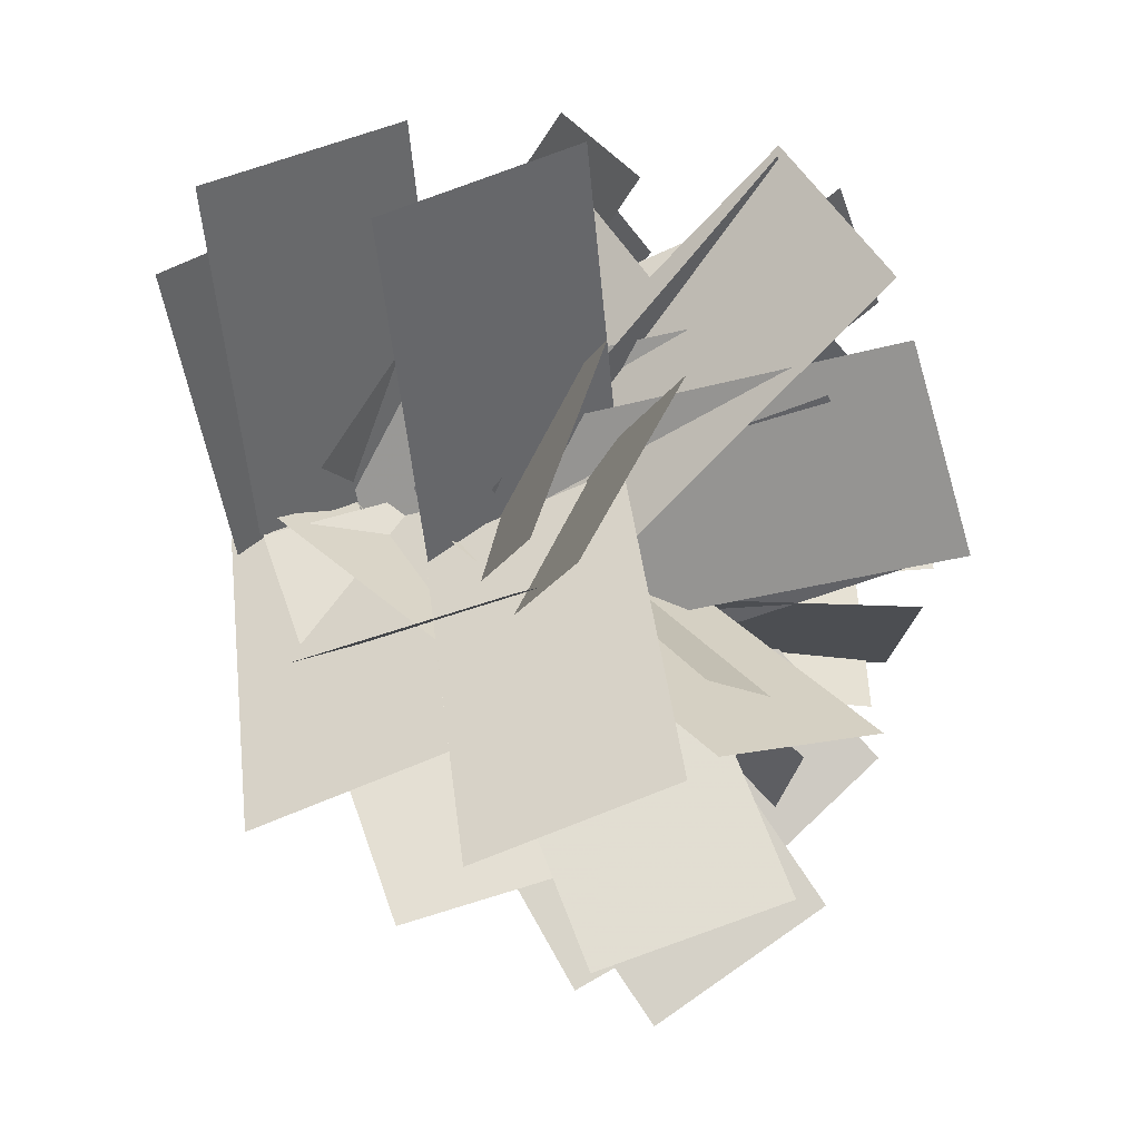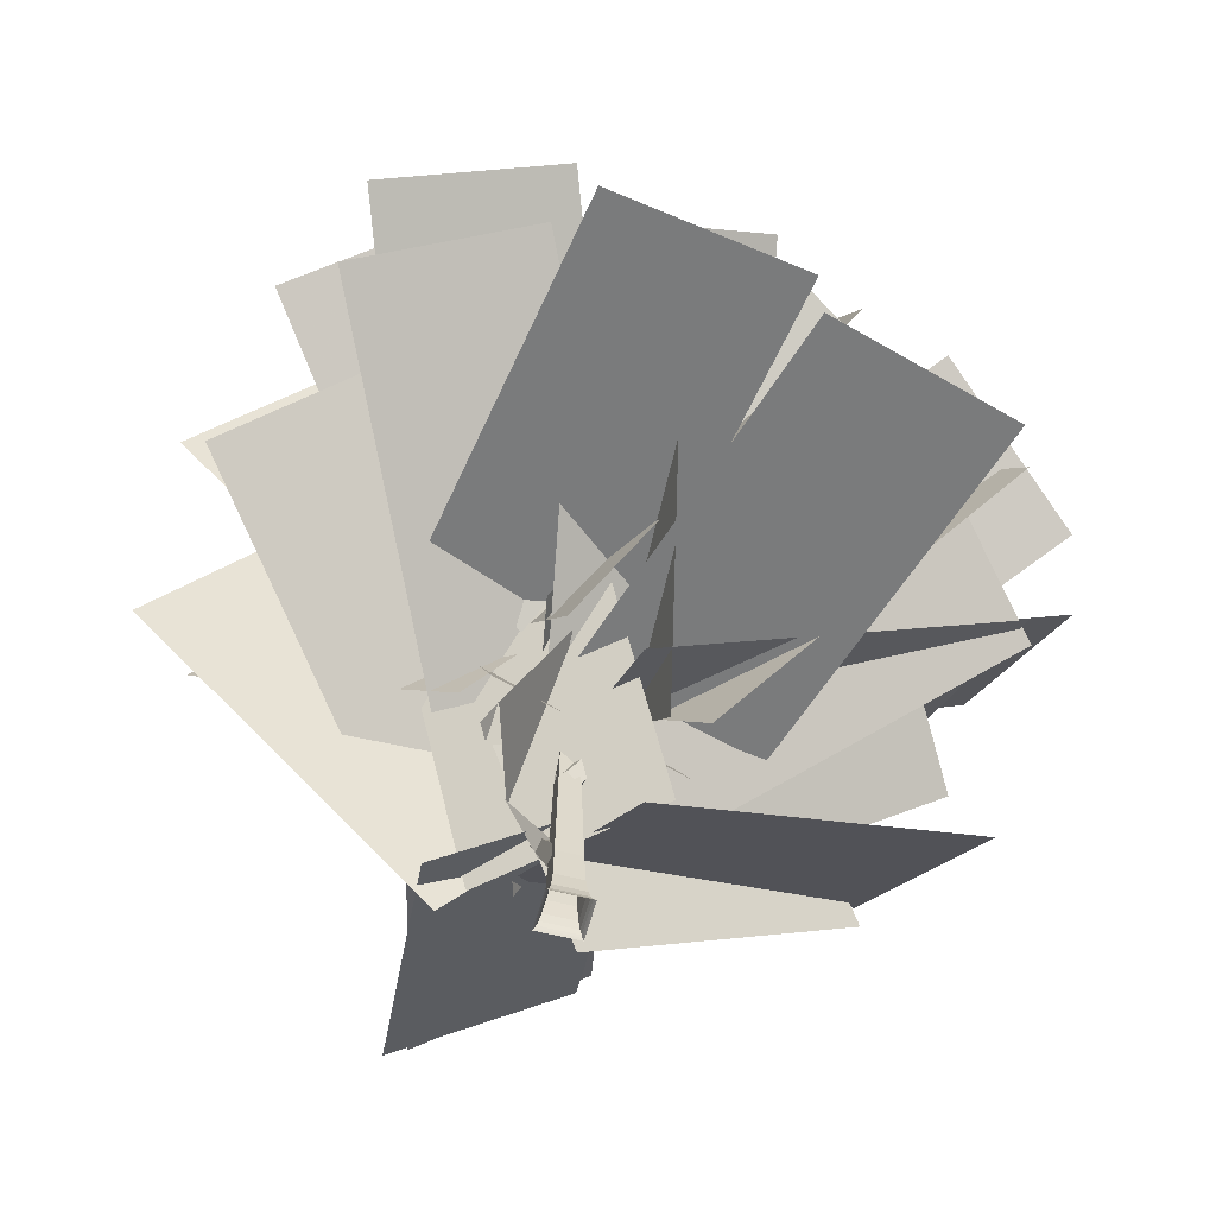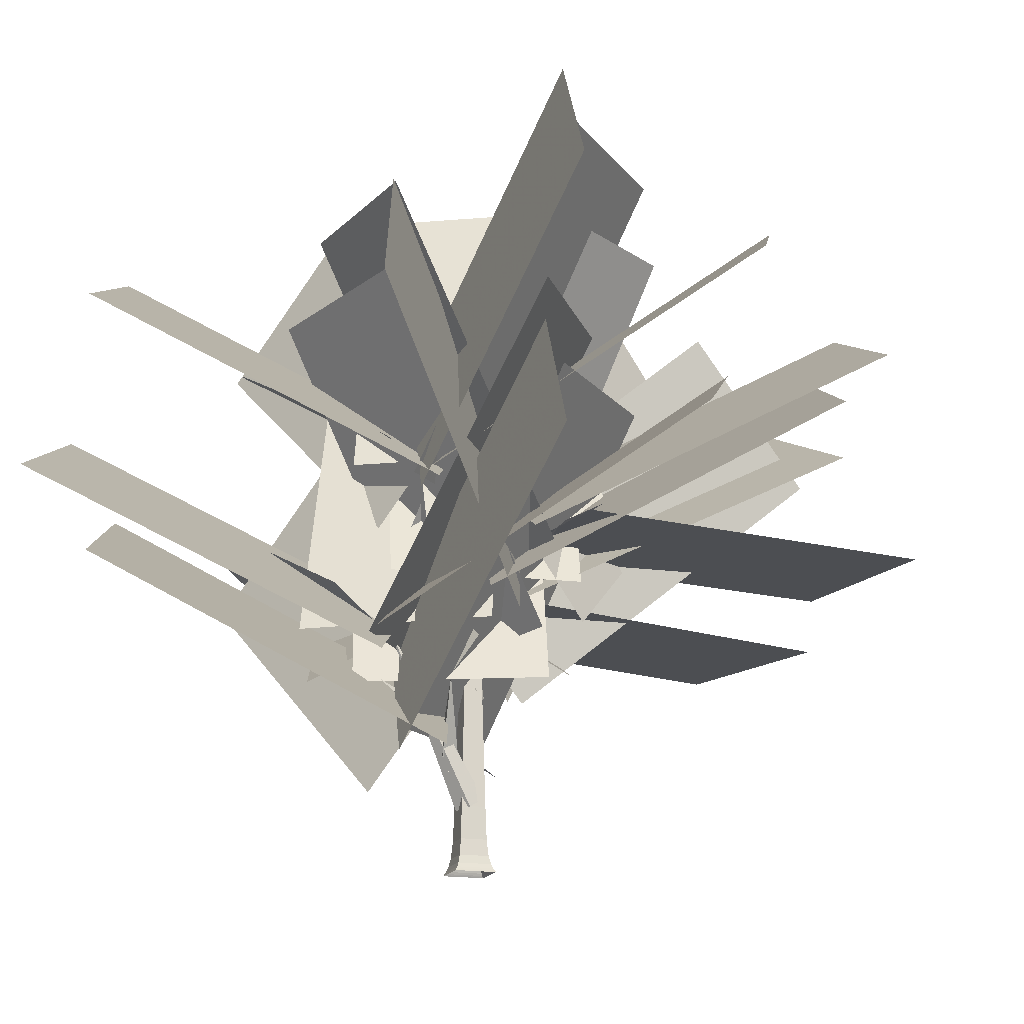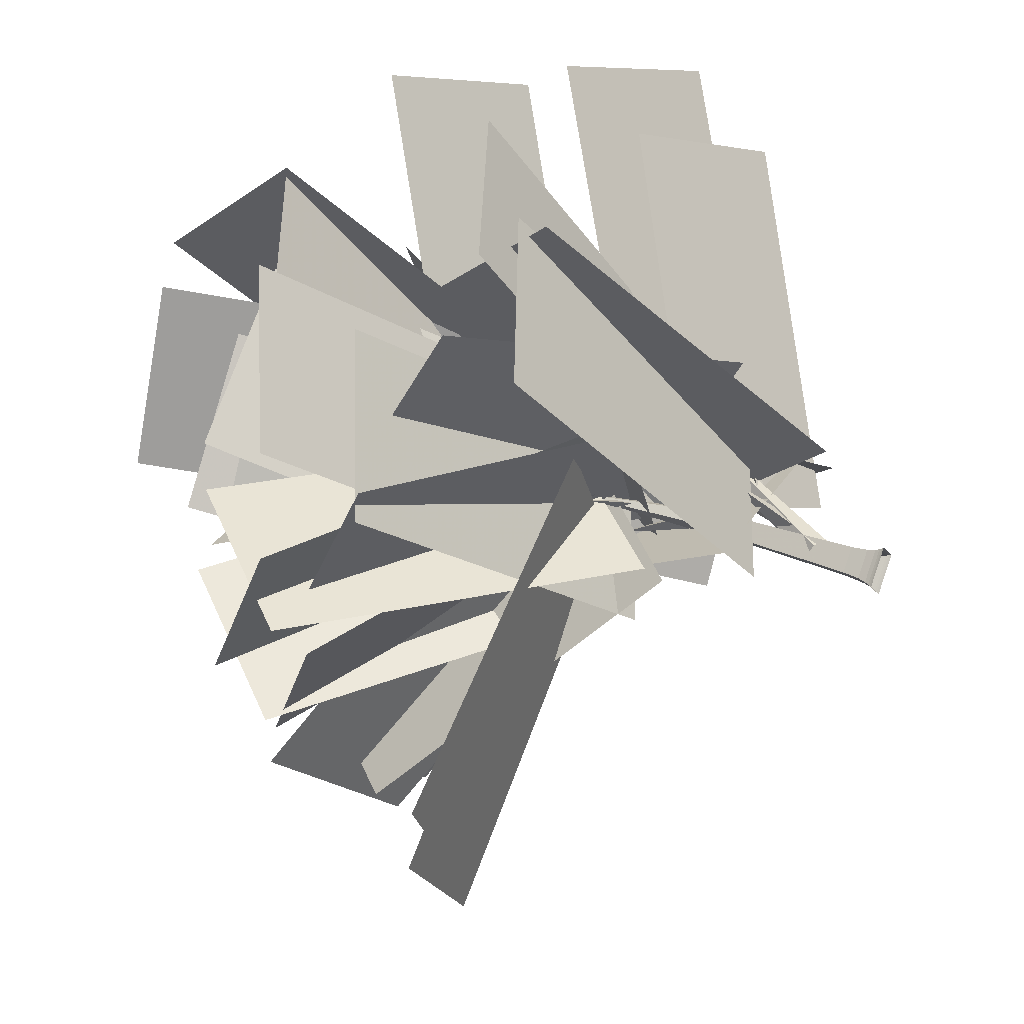
<metadata>
{"format":"obj","ext":"obj","renderer":"f3d","projection":"perspective","resolution":1024,"background":"white","views":[{"elev":0.1,"azim":137.5,"up":"+Z"},{"elev":-58.3,"azim":-149.8,"up":"+Y"},{"elev":-16.8,"azim":116.4,"up":"+Y"},{"elev":36.9,"azim":-63.4,"up":"+Z"}]}
</metadata>
<code>
v 0.07567 0 0
v 0 0 0.07567
v -0.07567 0 0
v -0 0 -0.07567
v 0.07504 0.00066 0
v 0 0.00066 0.07504
v -0.07504 0.00066 0
v -0 0.00066 -0.07504
v 0.07442 0.00132 0
v 0 0.00132 0.07442
v -0.07442 0.00132 0
v -0 0.00132 -0.07442
v 0.07322 0.00264 0
v 0 0.00264 0.07322
v -0.07322 0.00264 0
v -0 0.00264 -0.07322
v 0.07099 0.00527 0
v 0 0.00527 0.07099
v -0.07099 0.00527 0
v -0 0.00527 -0.07099
v 0.06711 0.01054 0
v 0 0.01054 0.06711
v -0.06711 0.01054 0
v -0 0.01054 -0.06711
v 0.0612 0.02109 0
v 0 0.02109 0.0612
v -0.0612 0.02109 0
v -0 0.02109 -0.0612
v 0.05419 0.04218 0
v 0 0.04218 0.05419
v -0.05419 0.04218 0
v -0 0.04218 -0.05419
v 0.04853 0.08436 0
v 0 0.08436 0.04853
v -0.04853 0.08436 0
v -0 0.08436 -0.04853
v 0.04471 0.1687 0
v 0 0.1687 0.04471
v -0.04471 0.1687 0
v -0 0.1687 -0.04471
v 0.0388 0.3374 0
v 0 0.3374 0.0388
v -0.0388 0.3374 0
v -0 0.3374 -0.0388
v 0.02699 0.6749 0
v 0 0.6749 0.02699
v -0.02699 0.6749 0
v -0 0.6749 -0.02699
v 0.02109 0.8436 0
v 0 0.8436 0.02109
v -0.02109 0.8436 0
v -0 0.8436 -0.02109
v 0.01814 0.9279 0
v 0 0.9279 0.01814
v -0.01814 0.9279 0
v -0 0.9279 -0.01814
v 0.01666 0.9701 0
v 0 0.9701 0.01666
v -0.01666 0.9701 0
v -0 0.9701 -0.01666
v 0.01592 0.9912 0
v 0 0.9912 0.01592
v -0.01592 0.9912 0
v -0 0.9912 -0.01592
v 0.01472 1.002 0
v 0 1.002 0.01472
v -0.01472 1.002 0
v -0 1.002 -0.01472
v 0.01159 1.007 0
v 0 1.007 0.01159
v -0.01159 1.007 0
v -0 1.007 -0.01159
v 0.00858 1.01 0
v 0 1.01 0.00858
v -0.00858 1.01 0
v -0 1.01 -0.00858
v 0.0062 1.011 0
v 0 1.011 0.0062
v -0.0062 1.011 0
v -0 1.011 -0.0062
v 0.00443 1.012 0
v 0 1.012 0.00443
v -0.00443 1.012 0
v -0 1.012 -0.00443
v 0 1.012 0
v -0.02043 0.1785 0.03539
v -0.03547 0.1979 -0.00589
v -0.00148 0.1905 -0.03904
v 0.03455 0.1665 -0.01823
v 0.02284 0.1591 0.02777
v 0.05801 0.3218 0.06495
v 0.04798 0.3347 0.03743
v 0.07064 0.3298 0.01533
v 0.09466 0.3138 0.0292
v 0.08685 0.3088 0.05987
v 0.1364 0.465 0.09451
v 0.1314 0.4715 0.08075
v 0.1428 0.469 0.0697
v 0.1548 0.461 0.07663
v 0.1509 0.4586 0.09197
v 0.2149 0.6083 0.1241
v -0.01732 0.4563 -0.03
v 0.01936 0.4728 -0.02354
v 0.02929 0.4665 0.01545
v -0.00126 0.4462 0.03309
v -0.03006 0.4399 0.005
v -0.07148 0.5762 0.0146
v -0.04703 0.5872 0.01891
v -0.04041 0.583 0.04491
v -0.06077 0.5694 0.05666
v -0.07997 0.5652 0.03793
v -0.1256 0.6961 0.0592
v -0.1134 0.7016 0.06136
v -0.1101 0.6995 0.07436
v -0.1203 0.6927 0.08023
v -0.1299 0.6906 0.07087
v -0.1798 0.8159 0.1038
v 0.02907 0.6156 0
v 0.00898 0.6295 0.02394
v -0.02352 0.6242 0.0148
v -0.02352 0.6071 -0.0148
v 0.00898 0.6018 -0.02394
v 0.01938 0.7221 -0.06146
v 0.00599 0.7313 -0.0455
v -0.01568 0.7278 -0.0516
v -0.01568 0.7164 -0.07133
v 0.00599 0.7129 -0.07742
v 0.00969 0.8286 -0.1229
v 0.00299 0.8331 -0.1149
v -0.00784 0.8314 -0.118
v -0.00784 0.8257 -0.1278
v 0.00299 0.8239 -0.1309
v 0 0.935 -0.1844
v -0.00937 0.9108 0.01623
v -0.01626 0.9197 -0.0027
v -0.00068 0.9163 -0.0179
v 0.01584 0.9053 -0.00836
v 0.01047 0.9019 0.01273
v 0.03455 0.9924 0.03437
v 0.02996 0.9984 0.02175
v 0.04035 0.9961 0.01163
v 0.05136 0.9888 0.01798
v 0.04778 0.9865 0.03204
v 0.07848 1.074 0.05252
v 0.07618 1.077 0.04621
v 0.08137 1.076 0.04115
v 0.08688 1.072 0.04433
v 0.08509 1.071 0.05135
v 0.1224 1.156 0.07067
v 0.02432 0.2667 -0.00451
v 0.06906 0.2519 0.02505
v 0.01808 0.2398 0.0438
v 0.0307 0.4474 0.1289
v 0.08794 0.2894 0.03396
v 0.05284 0.3138 0.06076
v 0.04445 0.3029 0.01223
v 0.1447 0.4817 -0.01913
v 0.09291 0.3855 0.0781
v 0.1008 0.4014 0.04599
v 0.1167 0.3696 0.05517
v 0.2358 0.4737 0.1361
v 0.1657 0.5207 0.09066
v 0.1778 0.5167 0.09866
v 0.164 0.5134 0.1037
v 0.1654 0.6314 0.161
v 0.2031 0.5787 0.1157
v 0.1998 0.5809 0.1182
v 0.1991 0.5799 0.1137
v 0.2447 0.6753 0.08675
v -0.00236 0.5221 0.01716
v -0.04321 0.5095 0.03756
v -0.03533 0.4992 -0.00801
v -0.1033 0.6756 -0.03483
v -0.0557 0.5358 0.04711
v -0.06073 0.5575 0.00815
v -0.01962 0.5478 0.02328
v -0.04024 0.7012 0.1113
v -0.1113 0.6643 0.04737
v -0.09483 0.6752 0.06318
v -0.1058 0.6533 0.06951
v -0.2056 0.732 0.1187
v -0.1217 0.7211 0.07578
v -0.136 0.7167 0.0829
v -0.1332 0.7131 0.06701
v -0.1777 0.8196 0.04393
v -0.1693 0.7923 0.09902
v -0.1697 0.7941 0.09573
v -0.1663 0.7933 0.097
v -0.1658 0.8728 0.1412
v -0.01093 0.7043 -0.02932
v -0.00873 0.6942 -0.06574
v 0.01966 0.686 -0.04208
v 0.06796 0.8321 -0.0797
v -0.0085 0.7409 -0.08934
v 0.01528 0.7552 -0.07942
v -0.00679 0.7488 -0.06103
v -0.05994 0.8694 -0.1066
v 0.011 0.8142 -0.1146
v -0.0055 0.8224 -0.1099
v -0.0055 0.8059 -0.1194
v 0 0.872 -0.2147
v -0.00328 0.8658 -0.1379
v -0.00262 0.8628 -0.1488
v 0.0059 0.8603 -0.1417
v 0.04274 0.9493 -0.1642
v 0.01609 0.9611 0.0008
v 0.03658 0.9543 0.01433
v 0.01324 0.9488 0.02292
v 0.01831 1.065 0.07363
v 0.07532 1.043 0.03866
v 0.06524 1.05 0.04635
v 0.06284 1.047 0.03242
v 0.1059 1.129 0.01397
v 0.09284 1.101 0.05845
v 0.09442 1.104 0.05208
v 0.09757 1.098 0.0539
v 0.1516 1.138 0.08753
v -0.2154 0.3514 0.08539
v -0.215 1.236 -0.3811
v 0.2841 1.221 -0.4082
v 0.2837 0.3369 0.05836
v 0.2474 0.479 0.1701
v -0.2392 0.9173 0.9258
v -0.6681 0.7153 0.7668
v -0.1814 0.277 0.01109
v 0.299 0.2732 -0.08986
v 0.8688 0.7116 0.6053
v 0.461 0.9136 0.8122
v -0.1088 0.4753 0.1171
v 0.2576 0.4683 0.2042
v -0.1433 1.353 0.4427
v -0.3748 1.367 -0.00017
v 0.02609 0.4828 -0.2387
v 0.1123 0.2113 0.2362
v -0.248 0.8394 0.9259
v -0.2259 1.214 0.5959
v 0.1345 0.5863 -0.09375
v 0.06132 0.6365 0.2068
v 0.4784 1.265 -0.4501
v 0.7531 0.8896 -0.6342
v 0.336 0.2615 0.02262
v -0.07682 0.5656 0.1716
v -0.1467 1.45 -0.2897
v 0.3426 1.436 -0.3916
v 0.4125 0.5512 0.06963
v 0.3908 0.6953 0.1856
v 0.02777 1.134 1.008
v -0.4206 0.9316 0.9175
v -0.05756 0.4933 0.09529
v 0.2171 0.4911 0.3628
v -0.571 0.9514 0.7715
v -0.6723 1.168 0.3324
v 0.1158 0.7076 -0.07637
v 0.4241 0.5009 0.02666
v 0.9212 0.9392 0.7755
v 0.4946 1.141 0.9404
v -0.00246 0.7029 0.1916
v 0.2962 0.6129 0.3413
v -0.1391 1.497 0.5092
v -0.2929 1.512 0.03366
v 0.1423 0.6274 -0.1342
v 0.02107 0.7672 0.1556
v -0.0104 1.228 -0.7317
v 0.4218 1.011 -0.8593
v 0.4533 0.5507 0.0279
v 0.04985 0.6104 -0.2321
v 0.4464 1.495 0.01355
v 0.207 1.48 0.4523
v -0.1896 0.5959 0.2066
v 0.09402 0.7576 0.1004
v -0.5624 1.196 0.7144
v -0.9394 0.9939 0.4556
v -0.2831 0.5556 -0.1585
v -0.03863 0.558 0.3167
v -0.9137 0.9963 0.5218
v -0.9197 1.198 0.06447
v -0.04464 0.76 -0.1406
v -0.265 0.4925 -0.0184
v -0.6821 1.121 -0.6753
v -0.4074 1.496 -0.4911
v 0.00972 0.8675 0.1658
v -0.00506 0.8927 0.1359
v -0.7723 1.521 0.2655
v -1.093 1.146 0.1846
v -0.3257 0.5177 0.05503
v -0.3119 0.7233 0.3309
v -1.191 0.7233 -0.1463
v -0.9521 0.7233 -0.5857
v -0.07328 0.7233 -0.1085
v 0.06548 0.7411 0.215
v -0.2256 1.626 0.5796
v -0.6327 1.611 0.2898
v -0.3417 0.7266 -0.07484
v -0.3256 0.9057 0.2168
v -0.8407 1.344 -0.5197
v -0.5312 1.142 -0.8564
v -0.01604 0.7037 -0.1199
v -0.2013 0.7199 0.3387
v -1.098 1.158 0.4007
v -1.03 1.36 -0.0517
v -0.1338 0.9219 -0.1137
v -0.4117 0.8292 0.07049
v -0.3424 1.714 -0.3908
v 0.147 1.728 -0.2895
v 0.0777 0.8437 0.1718
v 0.02493 0.9599 0.2484
v -0.6165 1.42 0.8621
v -0.9994 1.204 0.6244
v -0.3579 0.7434 0.01062
v 0.1784 0.7763 0.1418
v -0.2199 1.661 0.3847
v -0.5032 1.646 -0.027
v -0.105 0.7618 -0.2699
v -0.1557 0.8817 0.04716
v -0.4259 1.32 -0.8101
v -0.02954 1.118 -1.038
v 0.2407 0.6797 -0.1811
v -0.08866 0.6816 0.1321
v -0.9828 1.12 0.0408
v -0.8395 1.322 -0.3935
v 0.0547 0.8836 -0.3023
v 0.1114 0.8192 -0.2958
v 0.4993 1.704 -0.03665
v 0.1992 1.718 0.363
v -0.1887 0.8337 0.1039
v 0.1484 0.6427 -0.2153
v 0.9258 1.271 -0.2481
v 0.629 1.646 -0.1023
v -0.1484 1.018 -0.0695
v 0.1484 1.04 -0.1081
v -0.629 1.668 -0.1408
v -0.9258 1.293 -0.2867
v -0.1484 0.665 -0.2539
v -0.1469 0.871 -0.01078
v -0.956 0.871 -0.5986
v -0.6621 0.871 -1.003
v 0.1469 0.871 -0.4153
v 0.1781 0.8899 0.03702
v -0.1835 1.774 0.3318
v -0.5201 1.76 -0.03753
v -0.1586 0.8754 -0.3323
v -0.1518 1.03 -0.02433
v -0.5132 1.469 -0.8472
v -0.1439 1.267 -1.117
v 0.2175 0.8284 -0.2942
v -0.2291 1.013 0.05564
v -0.2315 1.897 -0.4109
v 0.2674 1.883 -0.4409
v 0.2697 0.9981 0.02564
v 0.2347 1.124 0.1281
v -0.2462 1.562 0.8874
v -0.6763 1.36 0.7316
v -0.1953 0.9217 -0.0277
v 0.2906 0.972 -0.05828
v 0.8116 1.41 0.6741
v 0.3906 1.612 0.8528
v -0.1305 1.174 0.1204
v 0.1723 1.078 0.2617
v -0.2559 1.963 0.4469
v -0.4288 1.977 -0.02201
v -0.0006 1.093 -0.2072
v -0.1177 1.214 0.09462
v -0.1896 1.674 -0.7902
v 0.2364 1.458 -0.9374
v 0.3082 0.9976 -0.05258
v 0.09507 0.9207 0.2263
v -0.2652 1.549 0.9159
v -0.2431 1.924 0.5859
v 0.1172 1.296 -0.1037
v 0.0132 1.325 0.179
v 0.4303 1.953 -0.4779
v 0.705 1.578 -0.662
v 0.2879 0.9503 -0.00516
g trunk
f 1 5 6 2
f 2 6 7 3
f 3 7 8 4
f 4 8 5 1
f 5 9 10 6
f 6 10 11 7
f 7 11 12 8
f 8 12 9 5
f 9 13 14 10
f 10 14 15 11
f 11 15 16 12
f 12 16 13 9
f 13 17 18 14
f 14 18 19 15
f 15 19 20 16
f 16 20 17 13
f 17 21 22 18
f 18 22 23 19
f 19 23 24 20
f 20 24 21 17
f 21 25 26 22
f 22 26 27 23
f 23 27 28 24
f 24 28 25 21
f 25 29 30 26
f 26 30 31 27
f 27 31 32 28
f 28 32 29 25
f 29 33 34 30
f 30 34 35 31
f 31 35 36 32
f 32 36 33 29
f 33 37 38 34
f 34 38 39 35
f 35 39 40 36
f 36 40 37 33
f 37 41 42 38
f 38 42 43 39
f 39 43 44 40
f 40 44 41 37
f 41 45 46 42
f 42 46 47 43
f 43 47 48 44
f 44 48 45 41
f 45 49 50 46
f 46 50 51 47
f 47 51 52 48
f 48 52 49 45
f 49 53 54 50
f 50 54 55 51
f 51 55 56 52
f 52 56 53 49
f 53 57 58 54
f 54 58 59 55
f 55 59 60 56
f 56 60 57 53
f 57 61 62 58
f 58 62 63 59
f 59 63 64 60
f 60 64 61 57
f 61 65 66 62
f 62 66 67 63
f 63 67 68 64
f 64 68 65 61
f 65 69 70 66
f 66 70 71 67
f 67 71 72 68
f 68 72 69 65
f 69 73 74 70
f 70 74 75 71
f 71 75 76 72
f 72 76 73 69
f 73 77 78 74
f 74 78 79 75
f 75 79 80 76
f 76 80 77 73
f 77 81 82 78
f 78 82 83 79
f 79 83 84 80
f 80 84 81 77
f 81 85 82
f 82 85 83
f 83 85 84
f 84 85 81
g stems_1
f 86 91 92 87
f 87 92 93 88
f 88 93 94 89
f 89 94 95 90
f 90 95 91 86
f 91 96 97 92
f 92 97 98 93
f 93 98 99 94
f 94 99 100 95
f 95 100 96 91
f 96 101 97
f 97 101 98
f 98 101 99
f 99 101 100
f 100 101 96
f 102 107 108 103
f 103 108 109 104
f 104 109 110 105
f 105 110 111 106
f 106 111 107 102
f 107 112 113 108
f 108 113 114 109
f 109 114 115 110
f 110 115 116 111
f 111 116 112 107
f 112 117 113
f 113 117 114
f 114 117 115
f 115 117 116
f 116 117 112
f 118 123 124 119
f 119 124 125 120
f 120 125 126 121
f 121 126 127 122
f 122 127 123 118
f 123 128 129 124
f 124 129 130 125
f 125 130 131 126
f 126 131 132 127
f 127 132 128 123
f 128 133 129
f 129 133 130
f 130 133 131
f 131 133 132
f 132 133 128
f 134 139 140 135
f 135 140 141 136
f 136 141 142 137
f 137 142 143 138
f 138 143 139 134
f 139 144 145 140
f 140 145 146 141
f 141 146 147 142
f 142 147 148 143
f 143 148 144 139
f 144 149 145
f 145 149 146
f 146 149 147
f 147 149 148
f 148 149 144
g stems_2
f 150 153 151
f 151 153 152
f 152 153 150
f 154 157 155
f 155 157 156
f 156 157 154
f 158 161 159
f 159 161 160
f 160 161 158
f 162 165 163
f 163 165 164
f 164 165 162
f 166 169 167
f 167 169 168
f 168 169 166
f 170 173 171
f 171 173 172
f 172 173 170
f 174 177 175
f 175 177 176
f 176 177 174
f 178 181 179
f 179 181 180
f 180 181 178
f 182 185 183
f 183 185 184
f 184 185 182
f 186 189 187
f 187 189 188
f 188 189 186
f 190 193 191
f 191 193 192
f 192 193 190
f 194 197 195
f 195 197 196
f 196 197 194
f 198 201 199
f 199 201 200
f 200 201 198
f 202 205 203
f 203 205 204
f 204 205 202
f 206 209 207
f 207 209 208
f 208 209 206
f 210 213 211
f 211 213 212
f 212 213 210
f 214 217 215
f 215 217 216
f 216 217 214
g leaves
f 218 221 220 219
f 222 225 224 223
f 226 229 228 227
f 230 233 232 231
f 234 237 236 235
f 238 241 240 239
f 242 245 244 243
f 246 249 248 247
f 250 253 252 251
f 254 257 256 255
f 258 261 260 259
f 262 265 264 263
f 266 269 268 267
f 270 273 272 271
f 274 277 276 275
f 278 281 280 279
f 282 285 284 283
f 286 289 288 287
f 290 293 292 291
f 294 297 296 295
f 298 301 300 299
f 302 305 304 303
f 306 309 308 307
f 310 313 312 311
f 314 317 316 315
f 318 321 320 319
f 322 325 324 323
f 326 329 328 327
f 330 333 332 331
f 334 337 336 335
f 338 341 340 339
f 342 345 344 343
f 346 349 348 347
f 350 353 352 351
f 354 357 356 355
f 358 361 360 359
f 362 365 364 363
f 366 369 368 367
f 370 373 372 371

</code>
